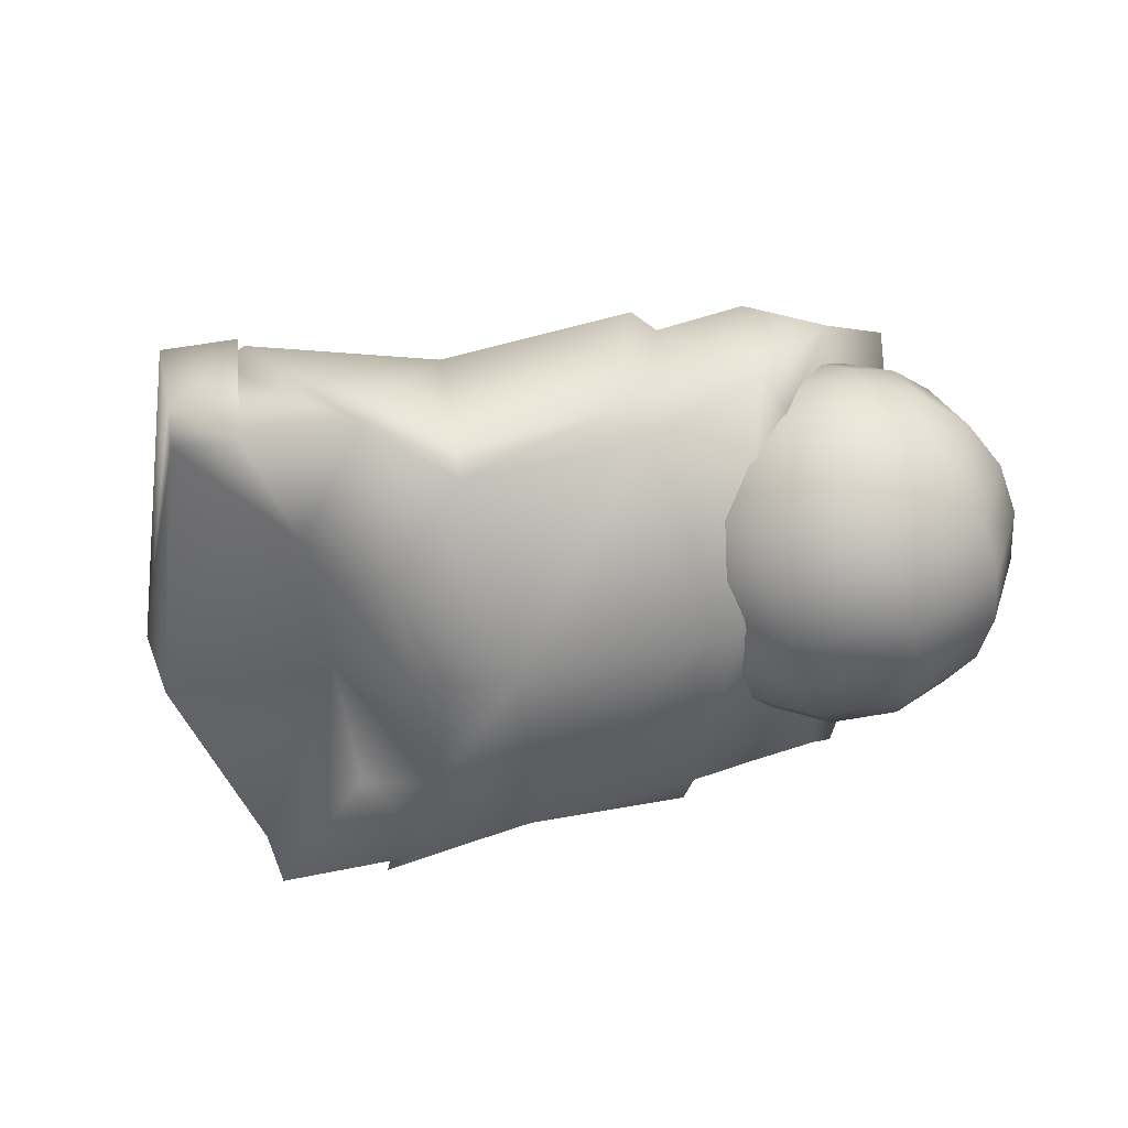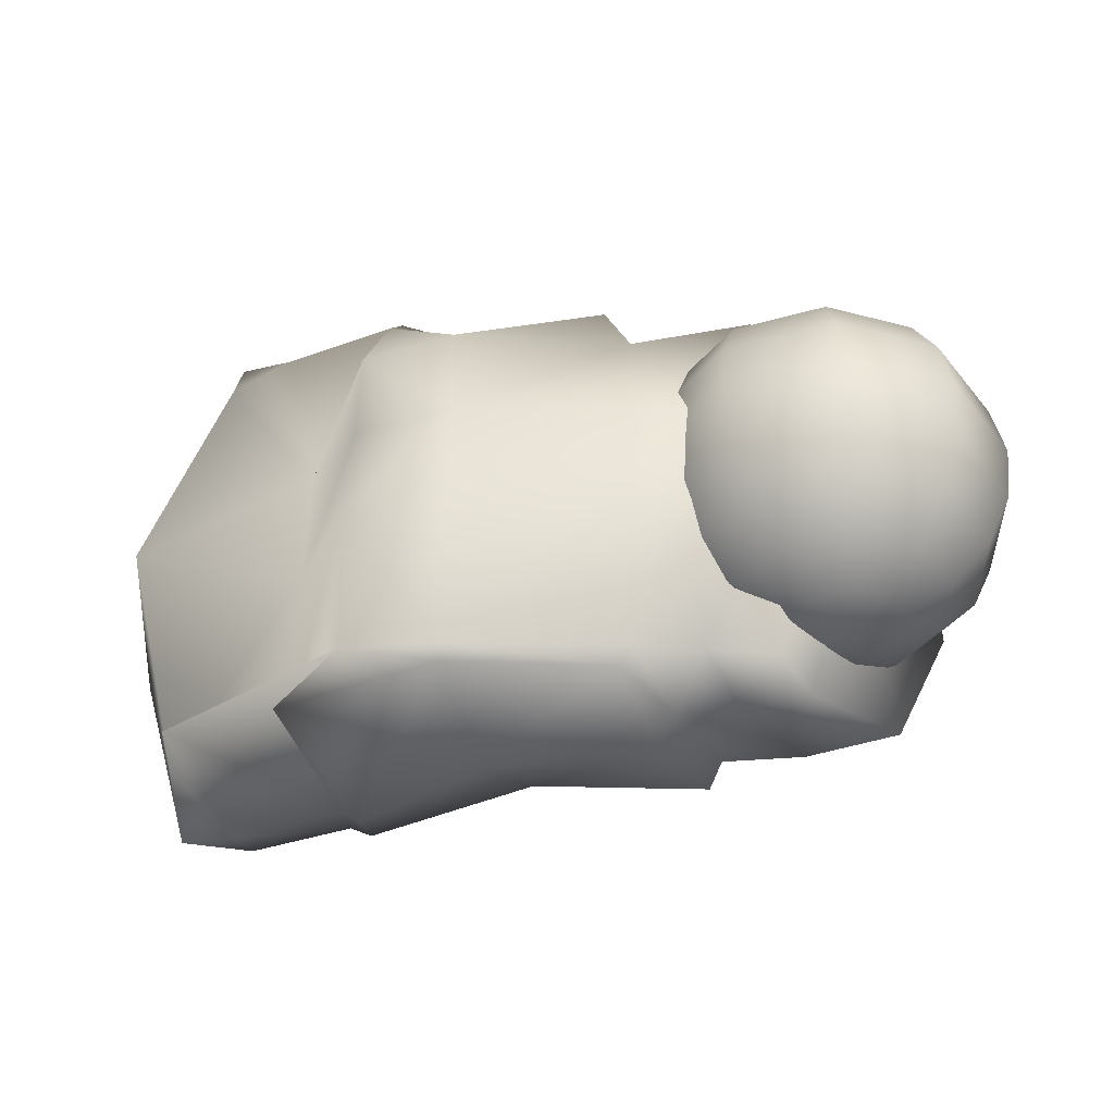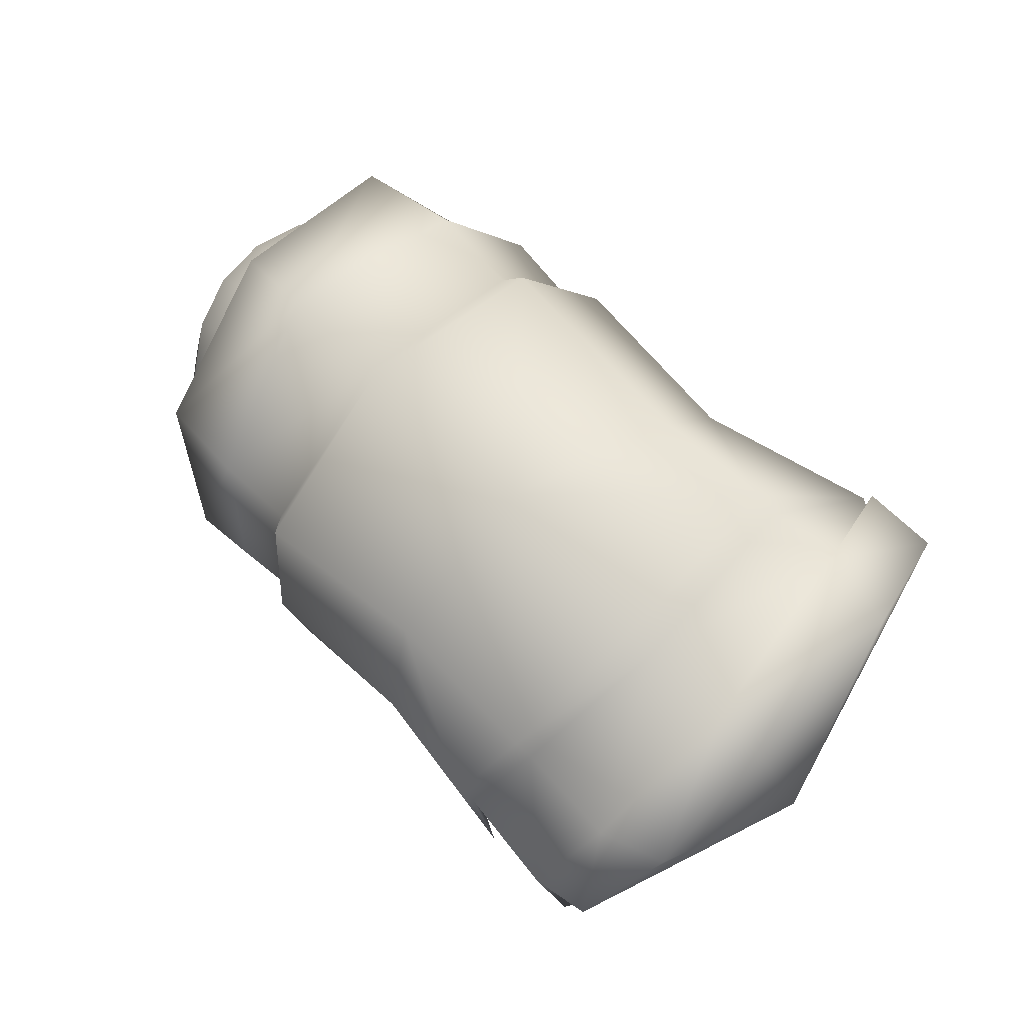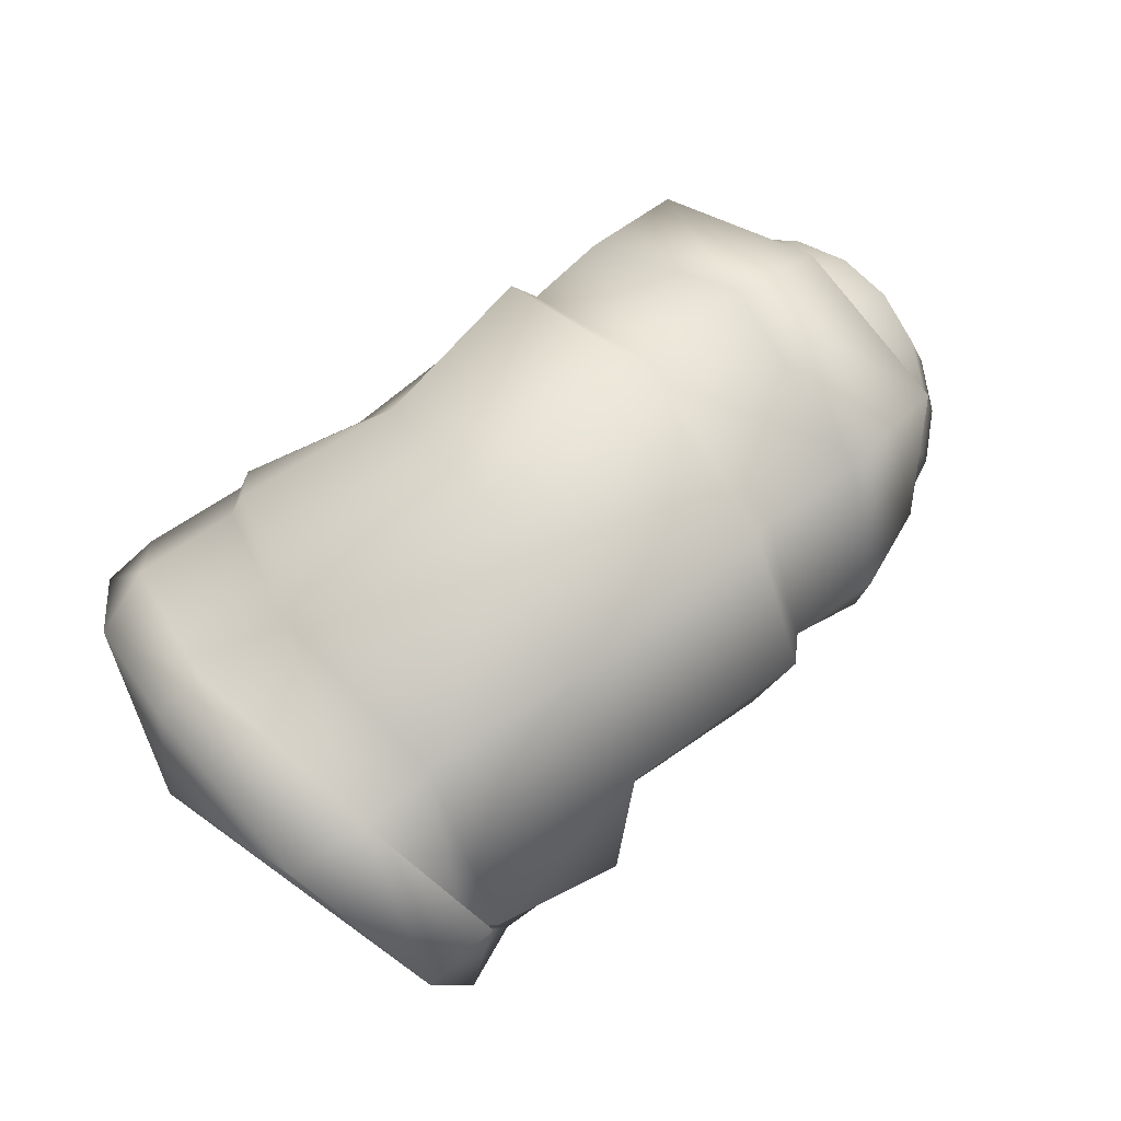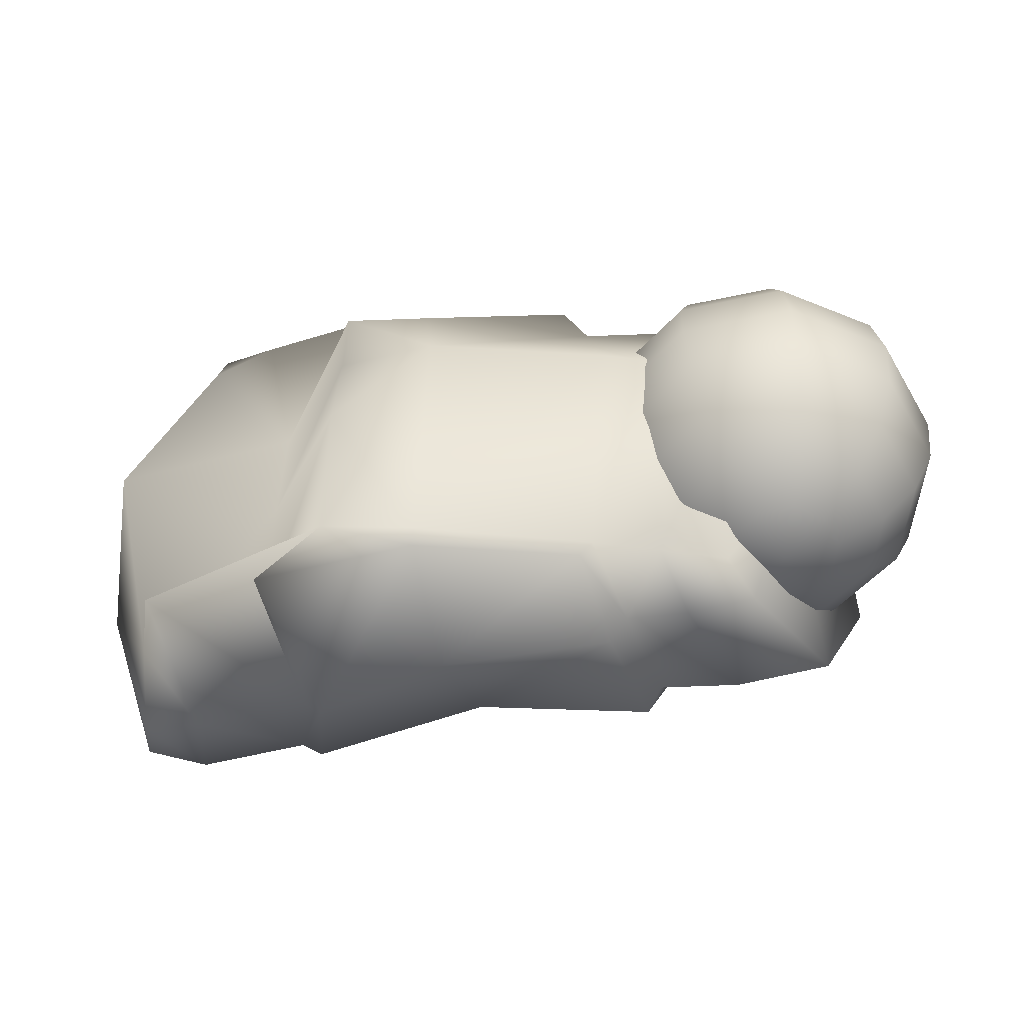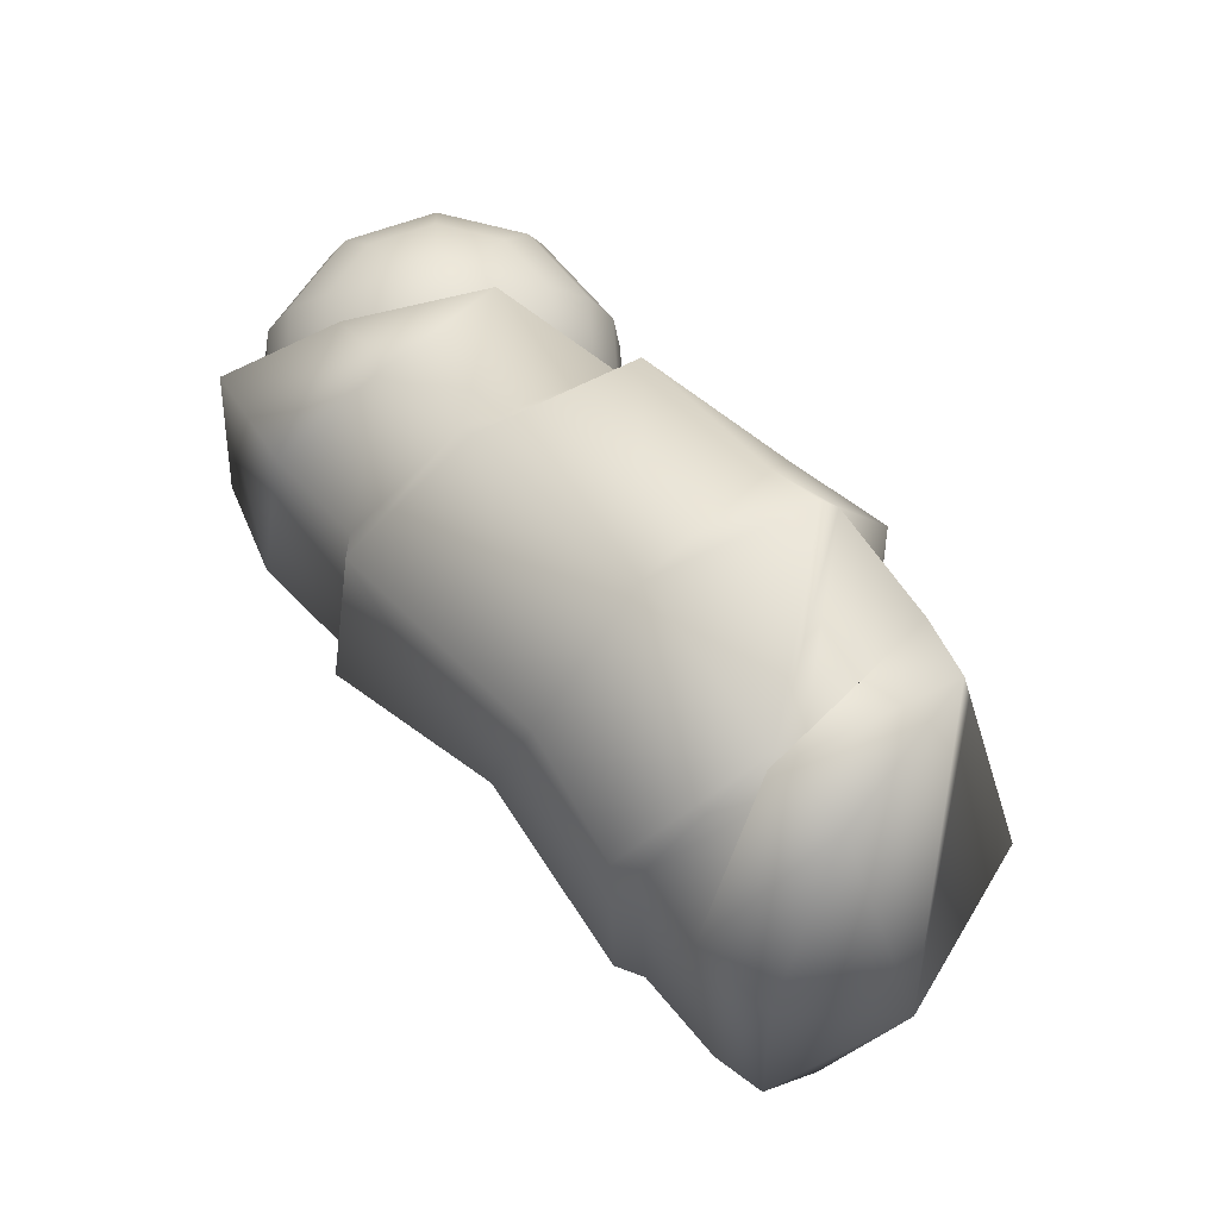
<metadata>
{"format":"obj","ext":"obj","renderer":"f3d","projection":"perspective","resolution":1024,"background":"white","views":[{"elev":-57.8,"azim":-171.0,"up":"+Z"},{"elev":-41.0,"azim":-163.2,"up":"+Y"},{"elev":63.6,"azim":45.4,"up":"+Z"},{"elev":73.4,"azim":141.9,"up":"+Z"},{"elev":-54.1,"azim":-168.3,"up":"+Y"},{"elev":62.9,"azim":50.7,"up":"+Y"}]}
</metadata>
<code>
v  0.208 -0.05828 0.03167
v  0.2094 -0.0208 0.05574
v  0.194 -0.02181 0.05913
v  0.2067 0.03789 0.05535
v  0.1825 0.04042 0.05865
v  0.09859 -0.01287 0.05849
v  0.04218 -0.01887 0.07066
v  0.047 -0.06956 0.03745
v  0.1136 0.04135 0.05408
v  0.04495 0.04369 0.06163
v  -0.009755 -0.06336 0.03555
v  -0.02393 -0.01442 0.05901
v  -0.007193 -0.0007289 0.01161
v  -0.02396 0.03968 0.05382
v  -0.005689 0.05975 0.02407
v  0.008965 0.001627 -0.02289
v  0.01455 -0.06567 -0.01385
v  0.01023 0.05247 -0.01242
v  0.0434 0.001103 -0.04938
v  0.09586 0.005115 -0.0614
v  0.1036 -0.06221 -0.04101
v  0.051 0.05597 -0.02445
v  0.1032 0.06046 -0.03984
v  0.1565 -0.008911 -0.01905
v  0.2042 -0.0007267 -0.03503
v  0.1916 -0.07199 -0.01913
v  0.1569 0.03433 -0.01675
v  0.1637 0.07684 -0.02936
v  0.1849 0.0747 -0.02408
v  0.2209 -0.01127 0.01416
v  0.1972 -0.08039 0.004278
v  0.194 0.08253 0.02509
v  0.1831 0.08535 -0.02199
v  0.1707 0.08111 0.02826
v  0.1097 0.07076 0.01573
v  0.1037 0.06505 -0.03257
v  0.0584 0.06885 -0.02701
v  0.05146 0.074 0.02266
v  0.1799 -0.08309 0.002651
v  0.189 -0.06574 0.03431
v  0.1049 -0.07498 0.001828
v  0.05291 -0.0768 0.001529
v  0.05671 -0.07043 -0.02743
v  0.0989 -0.06193 0.03145
v  0.1533 0.03971 0.06135
v  0.1682 0.08068 0.02368
v  0.1521 -0.06506 0.038
v  0.1579 -0.02164 0.06381
v  0.143 -0.08142 0.00731
v  0.1045 -0.06527 -0.03699
v  0.1254 -0.02701 -0.06236
v  0.1248 0.005823 -0.05943
v  0.1278 0.07806 -0.03282
v  0.1261 0.0399 -0.05583
v  0.1252 0.08302 -0.02847
v  0.03838 0.04095 0.05571
v  0.04475 0.06712 0.02214
v  0.01863 0.06928 0.02598
v  0.0367 -0.01679 0.06404
v  0.008707 0.04319 0.058
v  0.003524 -0.01715 0.06658
v  0.01822 -0.0649 0.0362
v  0.04223 -0.06321 0.03389
v  0.02876 -0.07224 -0.0009954
v  0.04701 -0.07044 -0.001119
v  0.03353 -0.06492 -0.0203
v  0.03115 0.0007675 -0.04552
v  0.05264 -0.06454 -0.0268
v  0.01544 0.06615 -0.01236
v  0.008655 -0.07324 -0.003346
v  0.1599 0.03954 0.05756
v  0.1766 0.07537 0.02365
v  0.1658 -0.02176 0.05928
v  0.1572 -0.06376 0.03409
v  0.1474 -0.07956 0.004463
v  0.151 -0.07411 -0.04059
v  0.1297 -0.06324 -0.04784
v  0.1844 -0.07409 -0.03968
v  0.1578 -0.05821 -0.01416
v  -0.01868 -0.05146 -0.001919
v  -0.001885 -0.05482 -0.001919
v  -0.01545 -0.05159 0.008022
v  -0.02747 -0.04333 0.01699
v  -0.03361 -0.04308 -0.001919
v  -0.03677 -0.03084 0.02411
v  -0.05238 -0.01494 -0.001919
v  -0.04522 -0.0305 -0.001919
v  -0.05438 0.002063 -0.001919
v  -0.04244 -0.01534 0.02868
v  -0.05102 0.01885 -0.001919
v  -0.04393 0.001644 0.03025
v  -0.04109 0.01846 0.02868
v  -0.03419 0.03345 0.02411
v  -0.03006 0.0454 -0.001919
v  -0.04264 0.03379 -0.001919
v  -0.02392 0.04515 0.01699
v  -0.01127 0.05243 0.008022
v  0.002505 0.05455 -0.001919
v  -0.0145 0.05256 -0.001919
v  -0.002825 0.05209 0.01417
v  -0.007847 0.04451 0.02868
v  -0.01207 0.03256 0.04019
v  -0.01508 0.01741 0.04758
v  -0.01659 0.0005466 0.05013
v  -0.01644 -0.01639 0.04758
v  -0.01465 -0.03173 0.04019
v  -0.0114 -0.04397 0.02868
v  -0.006999 -0.05193 0.01417
v  0.003445 -0.05235 0.01417
v  0.008467 -0.04477 0.02868
v  0.01269 -0.03282 0.04019
v  0.0157 -0.01768 0.04758
v  0.01721 -0.0008098 0.05013
v  0.01706 0.01612 0.04758
v  0.01527 0.03146 0.04019
v  0.01202 0.04371 0.02868
v  0.007619 0.05167 0.01417
v  0.01607 0.05133 0.008022
v  0.02809 0.04307 0.01699
v  0.03739 0.03058 0.02411
v  0.04306 0.01508 0.02868
v  0.04455 -0.001907 0.03025
v  0.04171 -0.01872 0.02868
v  0.03481 -0.03371 0.02411
v  0.02454 -0.04542 0.01699
v  0.01189 -0.05269 0.008022
v  0.01512 -0.05282 -0.001919
v  0.03068 -0.04566 -0.001919
v  0.04326 -0.03405 -0.001919
v  0.05164 -0.01912 -0.001919
v  0.055 -0.002326 -0.001919
v  0.053 0.01468 -0.001919
v  0.04584 0.03024 -0.001919
v  0.03423 0.04282 -0.001919
v  0.0193 0.0512 -0.001919
v  0.01607 0.05133 -0.01186
v  0.02809 0.04307 -0.02083
v  0.03739 0.03058 -0.02794
v  0.04306 0.01508 -0.03251
v  0.04455 -0.001907 -0.03409
v  0.04171 -0.01872 -0.03251
v  0.03481 -0.03371 -0.02794
v  0.02454 -0.04542 -0.02083
v  0.01189 -0.05269 -0.01186
v  0.003445 -0.05235 -0.018
v  0.008467 -0.04477 -0.03251
v  0.01269 -0.03282 -0.04403
v  0.0157 -0.01768 -0.05142
v  0.01721 -0.0008099 -0.05397
v  0.01706 0.01612 -0.05142
v  0.01527 0.03146 -0.04403
v  0.01202 0.04371 -0.03251
v  0.007619 0.05167 -0.018
v  -0.002825 0.05209 -0.018
v  -0.007847 0.04451 -0.03251
v  -0.01207 0.03256 -0.04403
v  -0.01508 0.01741 -0.05142
v  -0.01659 0.0005465 -0.05397
v  -0.01644 -0.01639 -0.05142
v  -0.01465 -0.03173 -0.04403
v  -0.0114 -0.04397 -0.03251
v  -0.006999 -0.05193 -0.018
v  -0.01545 -0.05159 -0.01186
v  -0.02747 -0.04333 -0.02083
v  -0.03677 -0.03084 -0.02794
v  -0.04244 -0.01534 -0.03251
v  -0.04393 0.001644 -0.03409
v  -0.04109 0.01846 -0.03251
v  -0.03419 0.03345 -0.02794
v  -0.02392 0.04515 -0.02083
v  -0.01127 0.05243 -0.01186
g RFinger31_JULIETTE_AV_BRAS_.096
f 1 2 3
f 4 5 3
f 6 7 8
f 6 9 10
f 11 12 13
f 14 15 13
f 13 16 17
f 13 15 18
f 19 20 21
f 22 23 20
f 24 25 26
f 27 28 29
f 26 25 30
f 1 31 30
f 30 32 4
f 33 28 34
f 32 34 5
f 35 36 37
f 9 35 38
f 26 31 39
f 31 1 40
f 41 42 43
f 44 8 42
f 45 46 35
f 45 9 6
f 47 48 6
f 49 47 44
f 49 41 50
f 51 20 52
f 23 53 54
f 55 36 35
f 56 57 58
f 59 56 60
f 59 61 62
f 63 62 64
f 65 64 66
f 67 19 68
f 67 69 22
f 57 22 69
f 62 11 70
f 64 70 17
f 16 67 66
f 18 69 67
f 69 18 15
f 60 58 15
f 61 60 14
f 61 12 11
f 63 8 7
f 59 7 10
f 23 22 37
f 22 57 38
f 57 56 10
f 65 68 43
f 21 50 43
f 63 65 42
f 71 72 46
f 71 45 48
f 73 48 47
f 74 47 49
f 75 49 76
f 77 76 50
f 53 55 46
f 53 23 36
f 5 71 73
f 40 3 73
f 39 40 74
f 78 39 75
f 51 52 24
f 53 28 27
f 28 53 72
f 5 34 72
f 29 28 33
f 27 29 25
f 52 54 27
f 20 54 52
f 78 79 26
f 77 51 79
f 21 20 51
f 33 32 30
f 29 33 30
f 25 29 30
f 80 81 82
f 80 82 83
f 84 83 85
f 86 87 85
f 88 86 89
f 90 88 91
f 90 92 93
f 94 95 93
f 94 96 97
f 98 99 97
f 98 97 100
f 96 101 100
f 96 93 102
f 92 103 102
f 91 104 103
f 89 105 104
f 89 85 106
f 85 83 107
f 83 82 108
f 82 81 108
f 108 81 109
f 108 109 110
f 107 110 111
f 105 106 111
f 105 112 113
f 103 104 113
f 103 114 115
f 101 102 115
f 101 116 117
f 98 100 117
f 98 117 118
f 117 116 119
f 116 115 120
f 115 114 121
f 114 113 122
f 113 112 123
f 111 124 123
f 110 125 124
f 109 126 125
f 109 81 126
f 126 81 127
f 126 127 128
f 124 125 128
f 124 129 130
f 123 130 131
f 122 131 132
f 120 121 132
f 119 120 133
f 118 119 134
f 98 118 135
f 98 135 136
f 134 137 136
f 134 133 138
f 132 139 138
f 131 140 139
f 131 130 141
f 129 142 141
f 129 128 143
f 128 127 144
f 127 81 144
f 144 81 145
f 143 144 145
f 143 146 147
f 142 147 148
f 140 141 148
f 139 140 149
f 139 150 151
f 137 138 151
f 137 152 153
f 98 136 153
f 98 153 154
f 153 152 155
f 151 156 155
f 150 157 156
f 150 149 158
f 148 159 158
f 147 160 159
f 146 161 160
f 146 145 162
f 145 81 162
f 162 81 163
f 162 163 164
f 160 161 164
f 160 165 166
f 159 166 167
f 157 158 167
f 156 157 168
f 156 169 170
f 154 155 170
f 98 154 171
f 98 171 99
f 171 170 94
f 170 169 95
f 168 90 95
f 168 167 88
f 166 86 88
f 165 87 86
f 165 164 84
f 163 80 84
f 163 81 80
f 40 1 3
f 2 4 3
f 44 6 8
f 7 6 10
f 70 11 13
f 12 14 13
f 70 13 17
f 16 13 18
f 68 19 21
f 19 22 20
f 79 24 26
f 31 26 30
f 2 1 30
f 2 30 4
f 32 33 34
f 4 32 5
f 38 35 37
f 10 9 38
f 78 26 39
f 39 31 40
f 50 41 43
f 41 44 42
f 9 45 35
f 48 45 6
f 44 47 6
f 41 49 44
f 76 49 50
f 20 23 54
f 46 55 35
f 60 56 58
f 61 59 60
f 63 59 62
f 65 63 64
f 68 65 66
f 66 67 68
f 19 67 22
f 58 57 69
f 64 62 70
f 66 64 17
f 17 16 66
f 16 18 67
f 58 69 15
f 14 60 15
f 12 61 14
f 62 61 11
f 59 63 7
f 56 59 10
f 36 23 37
f 37 22 38
f 38 57 10
f 42 65 43
f 68 21 43
f 8 63 42
f 45 71 46
f 73 71 48
f 74 73 47
f 75 74 49
f 77 75 76
f 21 77 50
f 72 53 46
f 55 53 36
f 3 5 73
f 74 40 73
f 75 39 74
f 77 78 75
f 79 51 24
f 54 53 27
f 34 28 72
f 71 5 72
f 24 27 25
f 24 52 27
f 78 77 79
f 77 21 51
f 84 80 83
f 87 84 85
f 89 86 85
f 91 88 89
f 92 90 91
f 95 90 93
f 96 94 93
f 99 94 97
f 97 96 100
f 101 96 102
f 93 92 102
f 92 91 103
f 91 89 104
f 105 89 106
f 106 85 107
f 107 83 108
f 107 108 110
f 106 107 111
f 112 105 111
f 104 105 113
f 114 103 113
f 102 103 115
f 116 101 115
f 100 101 117
f 118 117 119
f 119 116 120
f 120 115 121
f 121 114 122
f 122 113 123
f 112 111 123
f 111 110 124
f 110 109 125
f 125 126 128
f 129 124 128
f 123 124 130
f 122 123 131
f 121 122 132
f 133 120 132
f 134 119 133
f 135 118 134
f 135 134 136
f 137 134 138
f 133 132 138
f 132 131 139
f 140 131 141
f 130 129 141
f 142 129 143
f 143 128 144
f 146 143 145
f 142 143 147
f 141 142 148
f 149 140 148
f 150 139 149
f 138 139 151
f 152 137 151
f 136 137 153
f 154 153 155
f 152 151 155
f 151 150 156
f 157 150 158
f 149 148 158
f 148 147 159
f 147 146 160
f 161 146 162
f 161 162 164
f 165 160 164
f 159 160 166
f 158 159 167
f 168 157 167
f 169 156 168
f 155 156 170
f 171 154 170
f 99 171 94
f 94 170 95
f 169 168 95
f 90 168 88
f 167 166 88
f 166 165 86
f 87 165 84
f 164 163 84

</code>
